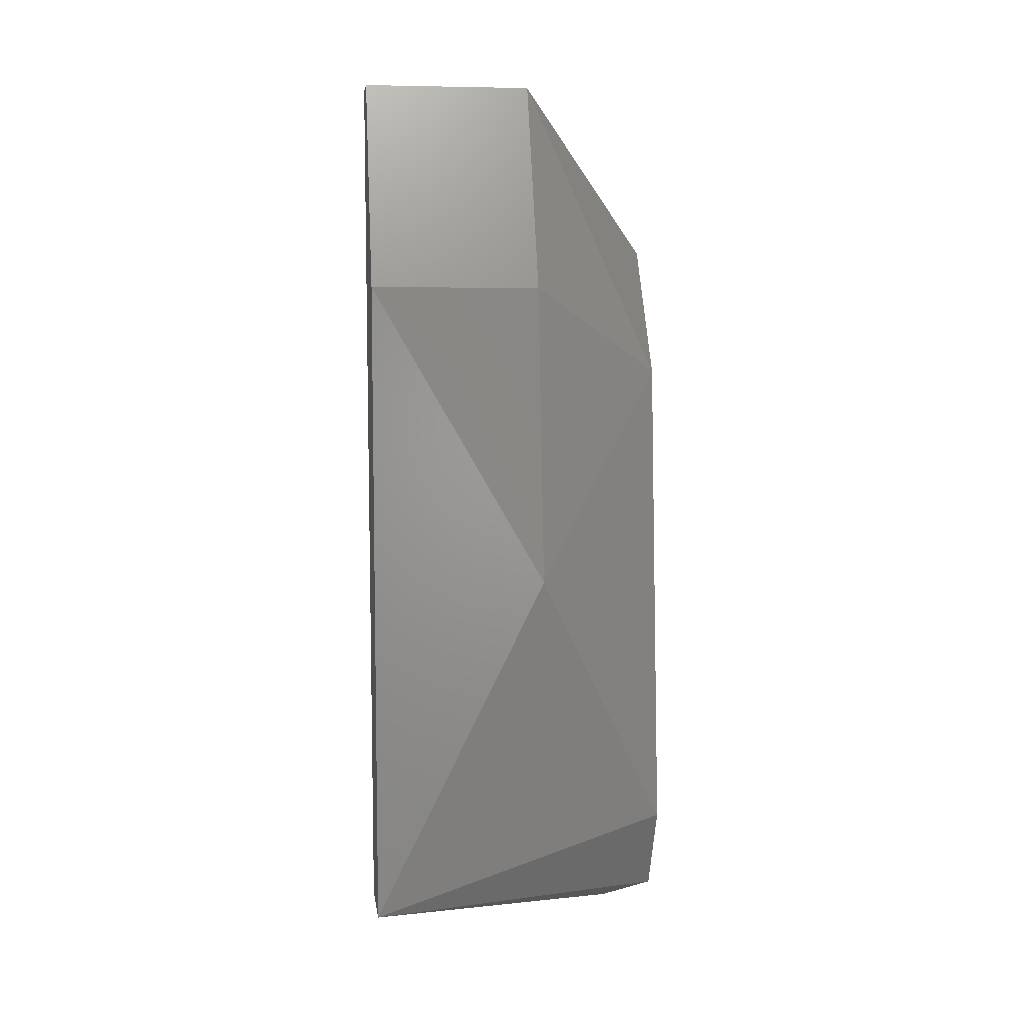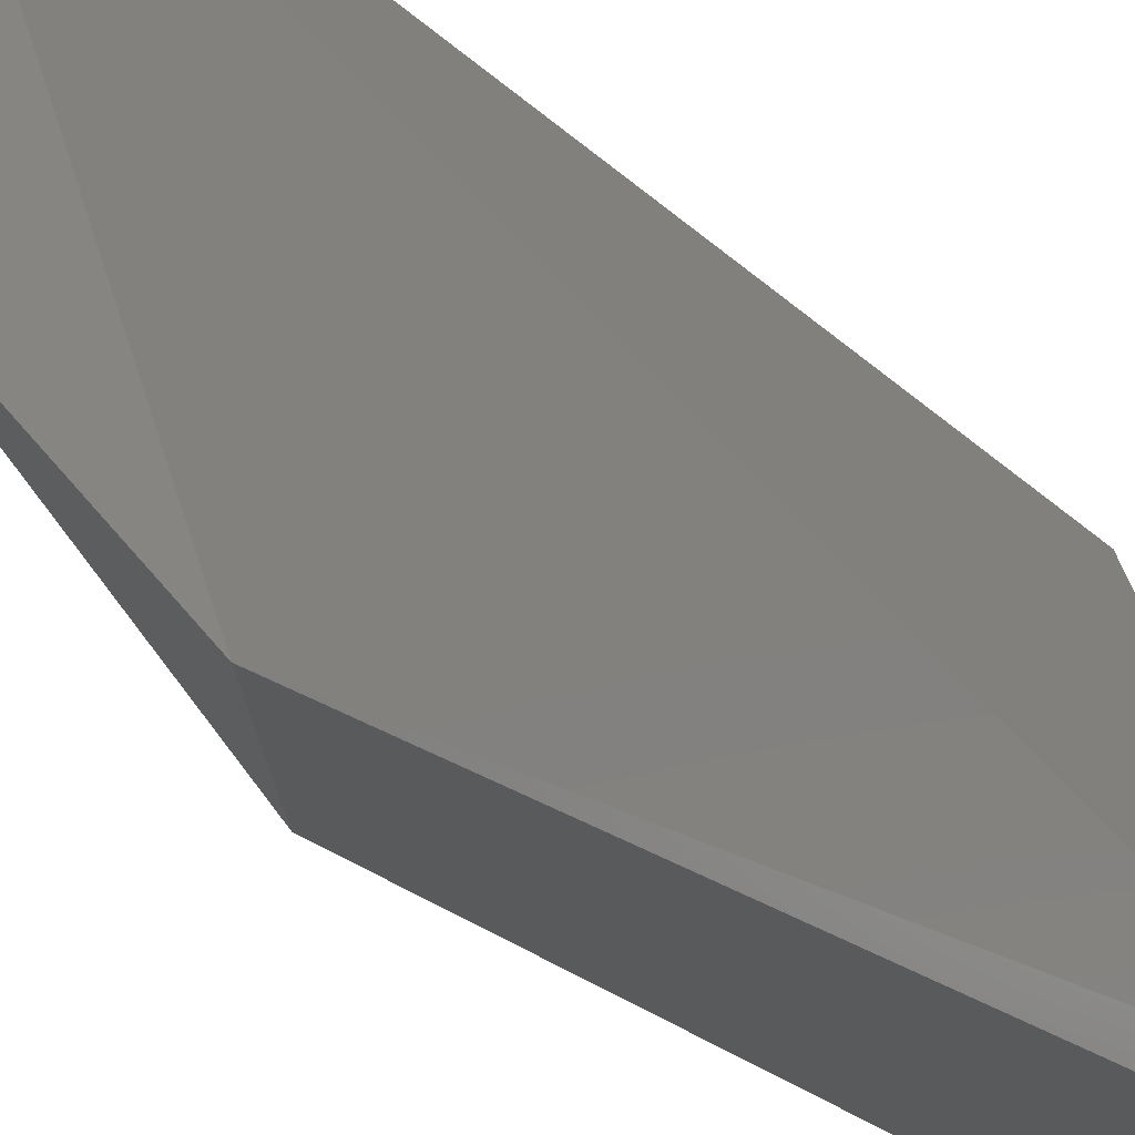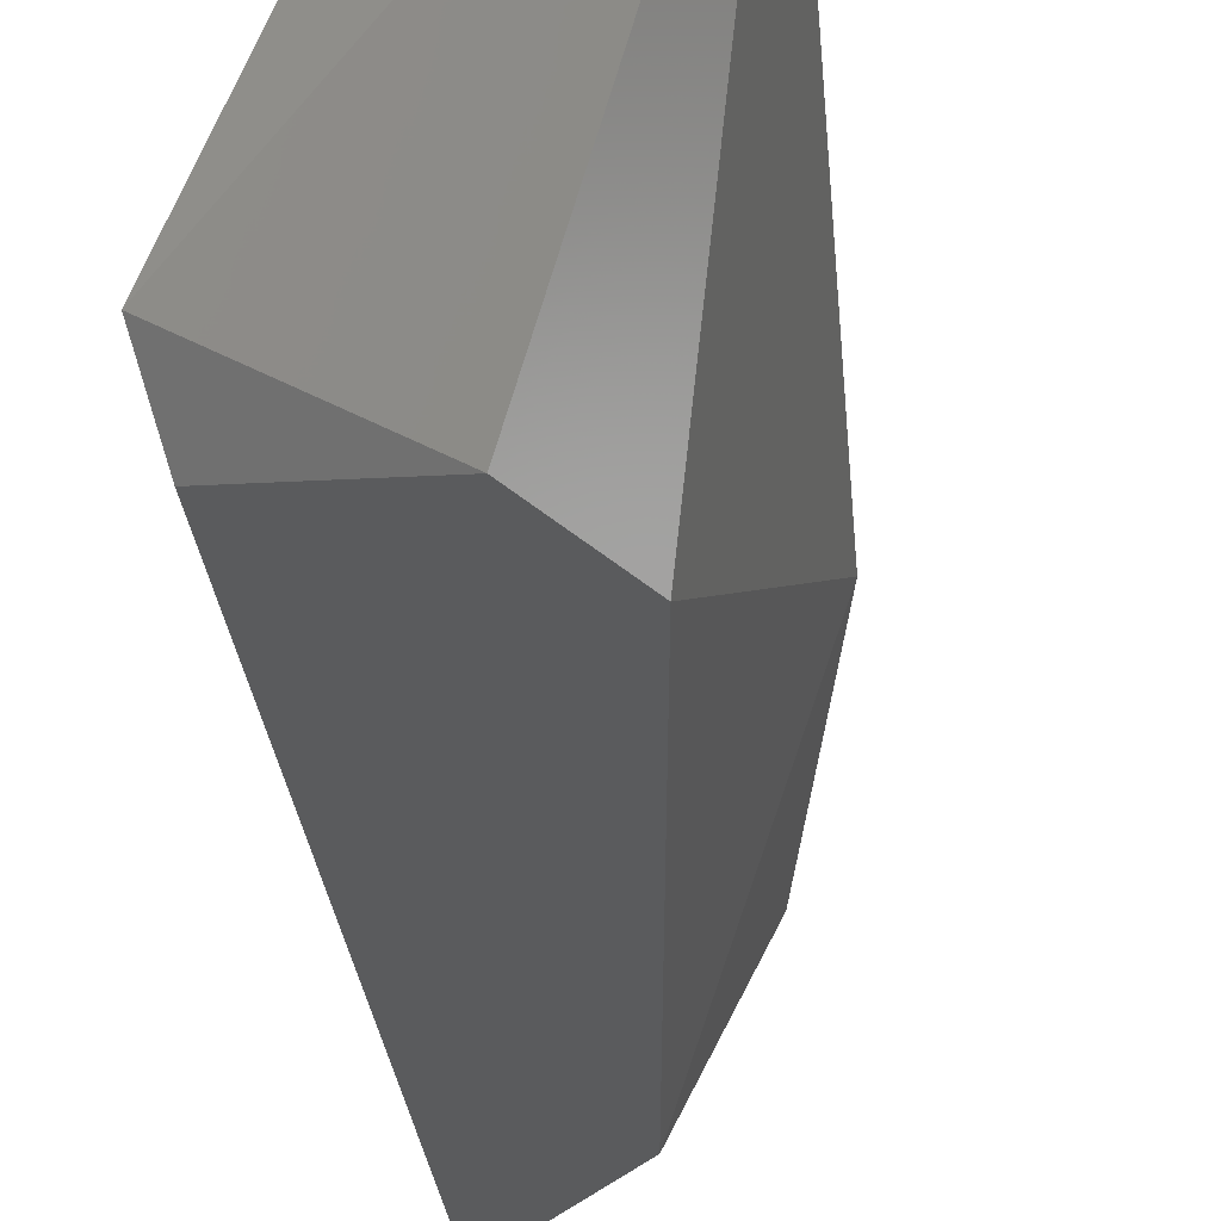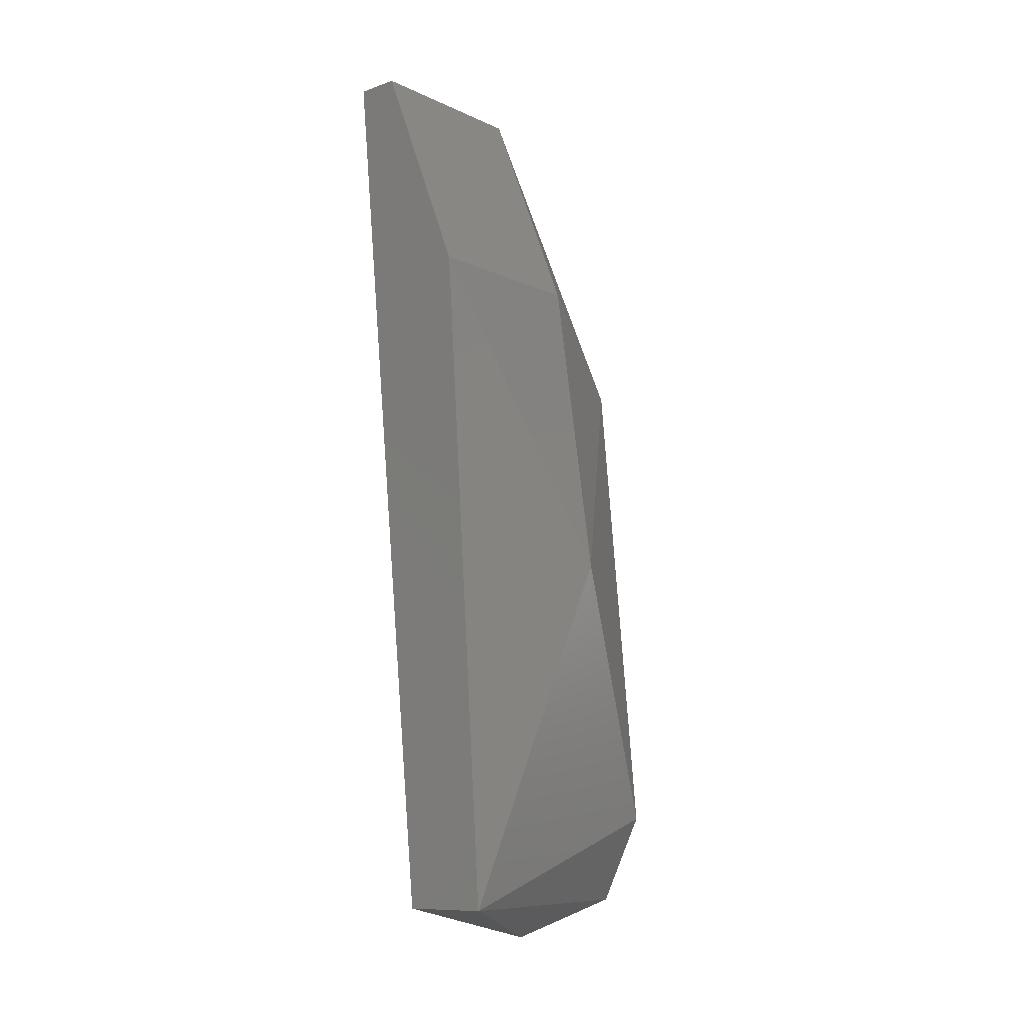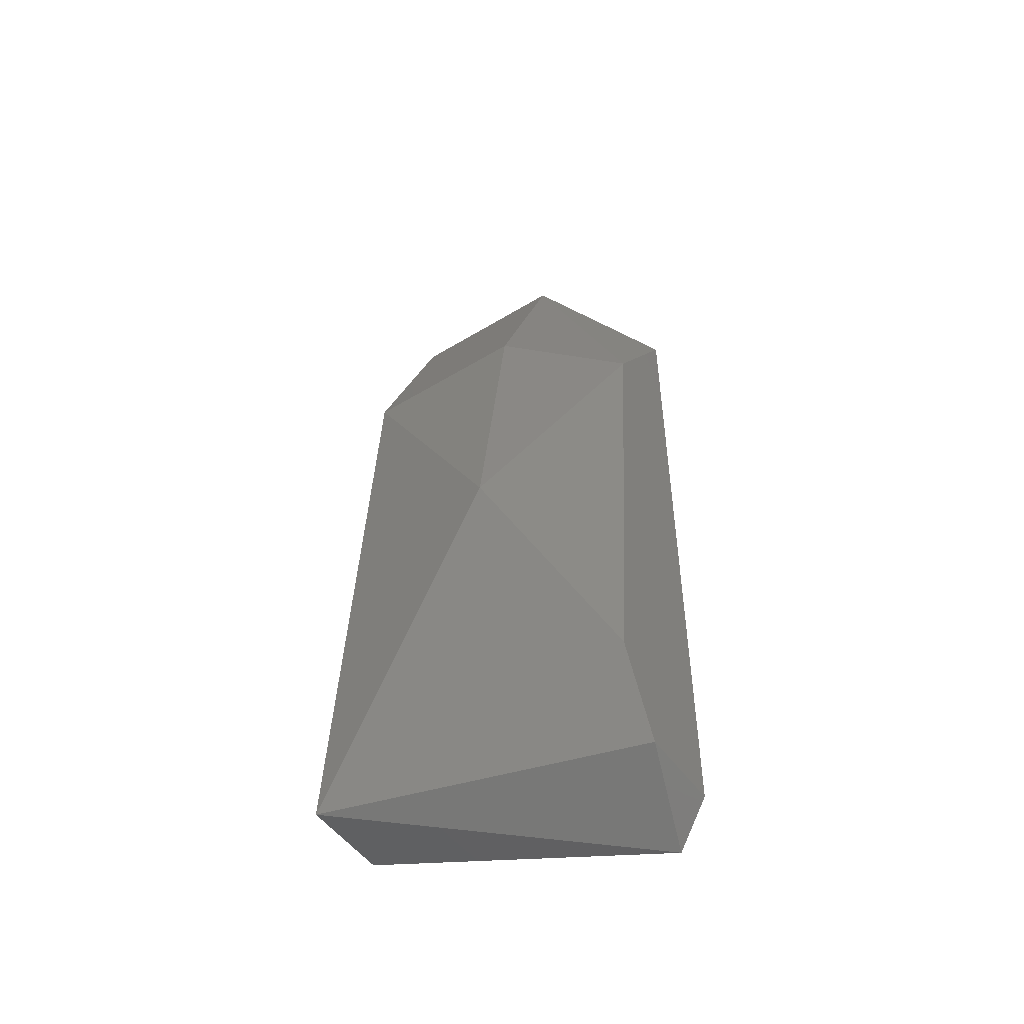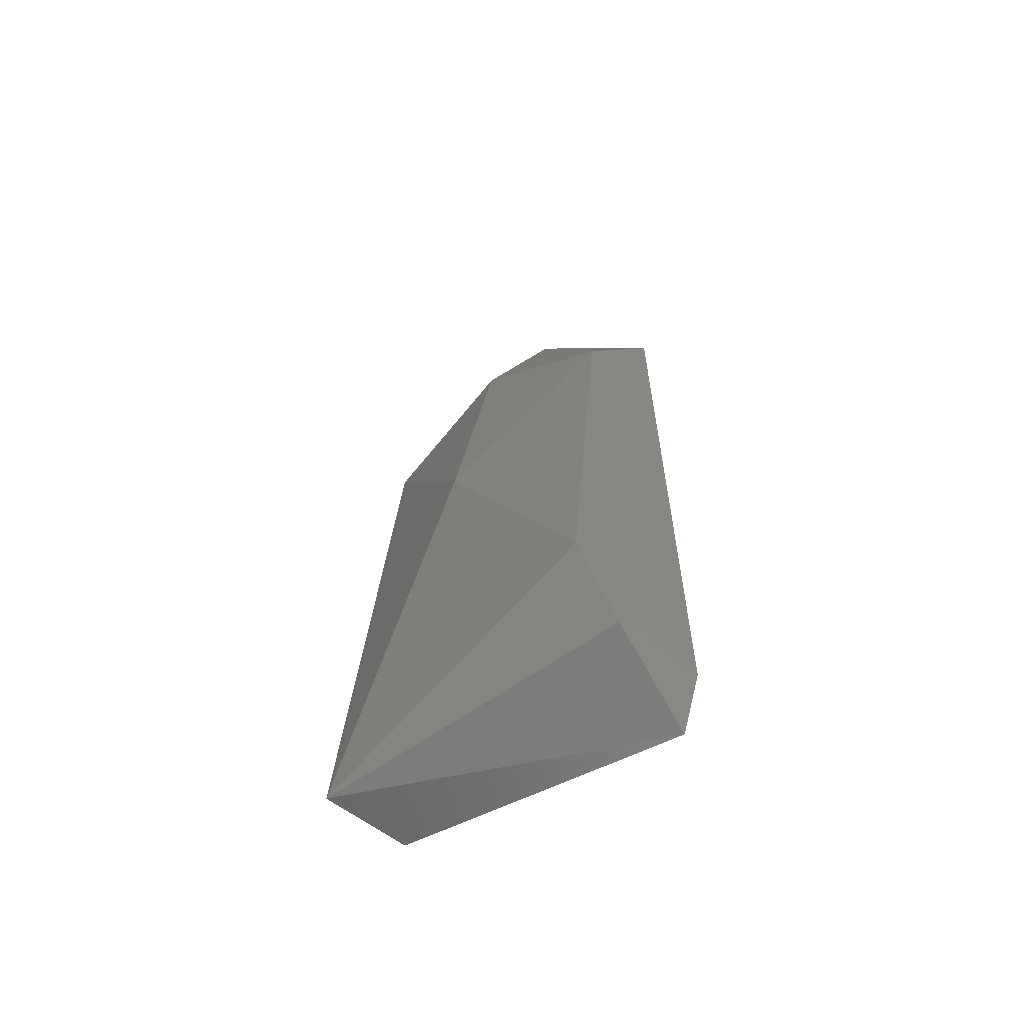
<metadata>
{"format":"stl","ext":"stl","renderer":"f3d","projection":"perspective","resolution":1024,"background":"white","views":[{"elev":5.2,"azim":-97.4,"up":"+Z"},{"elev":-23.5,"azim":37.9,"up":"+Y"},{"elev":-25.2,"azim":-174.7,"up":"+Y"},{"elev":-10.3,"azim":-138.8,"up":"+Z"},{"elev":-49.8,"azim":-56.2,"up":"+Z"},{"elev":-61.1,"azim":-38.0,"up":"+Z"}]}
</metadata>
<code>
# stl→obj: 14 verts, 24 faces
v -0.5171 -0.7693 0.1434
v -0.4895 -0.7693 0.2124
v -0.4757 -0.7693 0.2124
v -0.5033 -0.7693 -0.06364
v -0.5309 -0.7693 -0.06364
v -0.4757 -0.866 0.1572
v -0.473 -0.8556 -0.07726
v -0.4895 -0.8245 0.2124
v -0.5309 -0.8245 0.0468
v -0.5171 -0.866 -0.03603
v -0.5033 -0.866 0.1158
v -0.5033 -0.866 -0.06364
v -0.5171 -0.8245 0.1434
v -0.4757 -0.866 -0.06364
f 1 2 3
f 1 3 4
f 4 5 1
f 6 7 3
f 6 3 8
f 4 3 7
f 4 7 5
f 9 5 10
f 1 5 9
f 11 6 8
f 11 9 10
f 12 10 5
f 12 5 7
f 2 8 3
f 13 8 2
f 13 2 1
f 13 1 9
f 13 9 11
f 13 11 8
f 12 14 6
f 12 6 11
f 11 10 12
f 14 12 7
f 14 7 6

</code>
